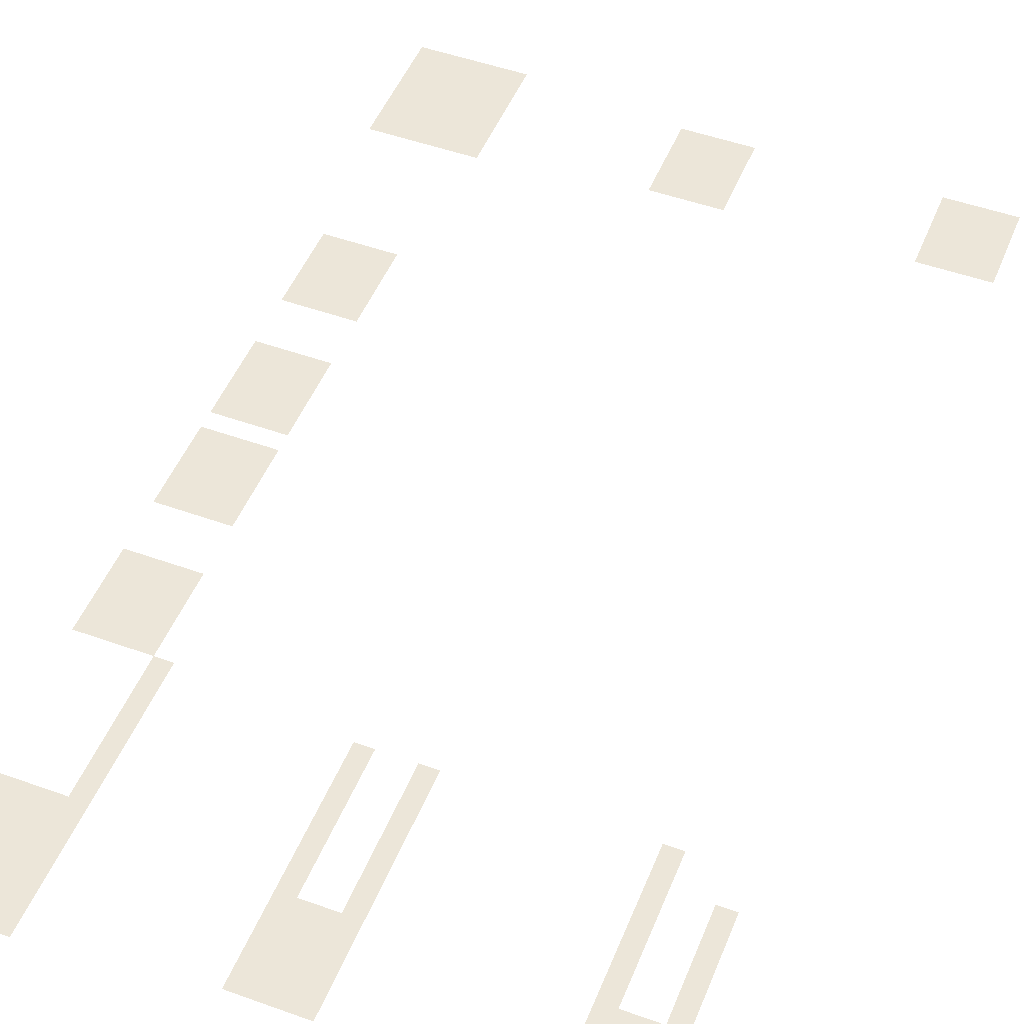
<metadata>
{"format":"obj","ext":"obj","renderer":"f3d","projection":"perspective","resolution":1024,"background":"white","views":[{"elev":49.5,"azim":-158.3,"up":"+Z"}]}
</metadata>
<code>
v -404 -121 0
v -405 -121 0
v -405 -120 0
v -404 -120 0
v -403 -121 0
v -404 -121 0
v -404 -120 0
v -403 -120 0
v -402 -121 0
v -403 -121 0
v -403 -120 0
v -402 -120 0
v -401 -121 0
v -402 -121 0
v -402 -120 0
v -401 -120 0
v -400 -121 0
v -401 -121 0
v -401 -120 0
v -400 -120 0
v -399 -121 0
v -400 -121 0
v -400 -120 0
v -399 -120 0
v -431 -122 0
v -432 -122 0
v -432 -121 0
v -431 -121 0
v -430 -122 0
v -431 -122 0
v -431 -121 0
v -430 -121 0
v -429 -122 0
v -430 -122 0
v -430 -121 0
v -429 -121 0
v -428 -122 0
v -429 -122 0
v -429 -121 0
v -428 -121 0
v -417 -122 0
v -418 -122 0
v -418 -121 0
v -417 -121 0
v -416 -122 0
v -417 -122 0
v -417 -121 0
v -416 -121 0
v -415 -122 0
v -416 -122 0
v -416 -121 0
v -415 -121 0
v -414 -122 0
v -415 -122 0
v -415 -121 0
v -414 -121 0
v -404 -122 0
v -405 -122 0
v -405 -121 0
v -404 -121 0
v -403 -122 0
v -404 -122 0
v -404 -121 0
v -403 -121 0
v -402 -122 0
v -403 -122 0
v -403 -121 0
v -402 -121 0
v -401 -122 0
v -402 -122 0
v -402 -121 0
v -401 -121 0
v -400 -122 0
v -401 -122 0
v -401 -121 0
v -400 -121 0
v -399 -122 0
v -400 -122 0
v -400 -121 0
v -399 -121 0
v -431 -123 0
v -432 -123 0
v -432 -122 0
v -431 -122 0
v -430 -123 0
v -431 -123 0
v -431 -122 0
v -430 -122 0
v -429 -123 0
v -430 -123 0
v -430 -122 0
v -429 -122 0
v -428 -123 0
v -429 -123 0
v -429 -122 0
v -428 -122 0
v -417 -123 0
v -418 -123 0
v -418 -122 0
v -417 -122 0
v -416 -123 0
v -417 -123 0
v -417 -122 0
v -416 -122 0
v -415 -123 0
v -416 -123 0
v -416 -122 0
v -415 -122 0
v -414 -123 0
v -415 -123 0
v -415 -122 0
v -414 -122 0
v -404 -123 0
v -405 -123 0
v -405 -122 0
v -404 -122 0
v -403 -123 0
v -404 -123 0
v -404 -122 0
v -403 -122 0
v -402 -123 0
v -403 -123 0
v -403 -122 0
v -402 -122 0
v -401 -123 0
v -402 -123 0
v -402 -122 0
v -401 -122 0
v -400 -123 0
v -401 -123 0
v -401 -122 0
v -400 -122 0
v -399 -123 0
v -400 -123 0
v -400 -122 0
v -399 -122 0
v -431 -124 0
v -432 -124 0
v -432 -123 0
v -431 -123 0
v -430 -124 0
v -431 -124 0
v -431 -123 0
v -430 -123 0
v -429 -124 0
v -430 -124 0
v -430 -123 0
v -429 -123 0
v -428 -124 0
v -429 -124 0
v -429 -123 0
v -428 -123 0
v -417 -124 0
v -418 -124 0
v -418 -123 0
v -417 -123 0
v -416 -124 0
v -417 -124 0
v -417 -123 0
v -416 -123 0
v -415 -124 0
v -416 -124 0
v -416 -123 0
v -415 -123 0
v -414 -124 0
v -415 -124 0
v -415 -123 0
v -414 -123 0
v -404 -124 0
v -405 -124 0
v -405 -123 0
v -404 -123 0
v -403 -124 0
v -404 -124 0
v -404 -123 0
v -403 -123 0
v -402 -124 0
v -403 -124 0
v -403 -123 0
v -402 -123 0
v -401 -124 0
v -402 -124 0
v -402 -123 0
v -401 -123 0
v -400 -124 0
v -401 -124 0
v -401 -123 0
v -400 -123 0
v -399 -124 0
v -400 -124 0
v -400 -123 0
v -399 -123 0
v -431 -125 0
v -432 -125 0
v -432 -124 0
v -431 -124 0
v -430 -125 0
v -431 -125 0
v -431 -124 0
v -430 -124 0
v -429 -125 0
v -430 -125 0
v -430 -124 0
v -429 -124 0
v -428 -125 0
v -429 -125 0
v -429 -124 0
v -428 -124 0
v -417 -125 0
v -418 -125 0
v -418 -124 0
v -417 -124 0
v -416 -125 0
v -417 -125 0
v -417 -124 0
v -416 -124 0
v -415 -125 0
v -416 -125 0
v -416 -124 0
v -415 -124 0
v -414 -125 0
v -415 -125 0
v -415 -124 0
v -414 -124 0
v -404 -125 0
v -405 -125 0
v -405 -124 0
v -404 -124 0
v -403 -125 0
v -404 -125 0
v -404 -124 0
v -403 -124 0
v -402 -125 0
v -403 -125 0
v -403 -124 0
v -402 -124 0
v -401 -125 0
v -402 -125 0
v -402 -124 0
v -401 -124 0
v -400 -125 0
v -401 -125 0
v -401 -124 0
v -400 -124 0
v -399 -125 0
v -400 -125 0
v -400 -124 0
v -399 -124 0
v -431 -126 0
v -432 -126 0
v -432 -125 0
v -431 -125 0
v -430 -126 0
v -431 -126 0
v -431 -125 0
v -430 -125 0
v -429 -126 0
v -430 -126 0
v -430 -125 0
v -429 -125 0
v -428 -126 0
v -429 -126 0
v -429 -125 0
v -428 -125 0
v -417 -126 0
v -418 -126 0
v -418 -125 0
v -417 -125 0
v -416 -126 0
v -417 -126 0
v -417 -125 0
v -416 -125 0
v -415 -126 0
v -416 -126 0
v -416 -125 0
v -415 -125 0
v -414 -126 0
v -415 -126 0
v -415 -125 0
v -414 -125 0
v -404 -126 0
v -405 -126 0
v -405 -125 0
v -404 -125 0
v -403 -126 0
v -404 -126 0
v -404 -125 0
v -403 -125 0
v -402 -126 0
v -403 -126 0
v -403 -125 0
v -402 -125 0
v -401 -126 0
v -402 -126 0
v -402 -125 0
v -401 -125 0
v -400 -126 0
v -401 -126 0
v -401 -125 0
v -400 -125 0
v -399 -126 0
v -400 -126 0
v -400 -125 0
v -399 -125 0
v -431 -127 0
v -432 -127 0
v -432 -126 0
v -431 -126 0
v -428 -127 0
v -429 -127 0
v -429 -126 0
v -428 -126 0
v -417 -127 0
v -418 -127 0
v -418 -126 0
v -417 -126 0
v -414 -127 0
v -415 -127 0
v -415 -126 0
v -414 -126 0
v -404 -127 0
v -405 -127 0
v -405 -126 0
v -404 -126 0
v -403 -127 0
v -404 -127 0
v -404 -126 0
v -403 -126 0
v -402 -127 0
v -403 -127 0
v -403 -126 0
v -402 -126 0
v -401 -127 0
v -402 -127 0
v -402 -126 0
v -401 -126 0
v -400 -127 0
v -401 -127 0
v -401 -126 0
v -400 -126 0
v -399 -127 0
v -400 -127 0
v -400 -126 0
v -399 -126 0
v -431 -128 0
v -432 -128 0
v -432 -127 0
v -431 -127 0
v -428 -128 0
v -429 -128 0
v -429 -127 0
v -428 -127 0
v -417 -128 0
v -418 -128 0
v -418 -127 0
v -417 -127 0
v -414 -128 0
v -415 -128 0
v -415 -127 0
v -414 -127 0
v -404 -128 0
v -405 -128 0
v -405 -127 0
v -404 -127 0
v -431 -129 0
v -432 -129 0
v -432 -128 0
v -431 -128 0
v -428 -129 0
v -429 -129 0
v -429 -128 0
v -428 -128 0
v -417 -129 0
v -418 -129 0
v -418 -128 0
v -417 -128 0
v -414 -129 0
v -415 -129 0
v -415 -128 0
v -414 -128 0
v -404 -129 0
v -405 -129 0
v -405 -128 0
v -404 -128 0
v -431 -130 0
v -432 -130 0
v -432 -129 0
v -431 -129 0
v -428 -130 0
v -429 -130 0
v -429 -129 0
v -428 -129 0
v -417 -130 0
v -418 -130 0
v -418 -129 0
v -417 -129 0
v -414 -130 0
v -415 -130 0
v -415 -129 0
v -414 -129 0
v -404 -130 0
v -405 -130 0
v -405 -129 0
v -404 -129 0
v -431 -131 0
v -432 -131 0
v -432 -130 0
v -431 -130 0
v -428 -131 0
v -429 -131 0
v -429 -130 0
v -428 -130 0
v -417 -131 0
v -418 -131 0
v -418 -130 0
v -417 -130 0
v -414 -131 0
v -415 -131 0
v -415 -130 0
v -414 -130 0
v -404 -131 0
v -405 -131 0
v -405 -130 0
v -404 -130 0
v -431 -132 0
v -432 -132 0
v -432 -131 0
v -431 -131 0
v -428 -132 0
v -429 -132 0
v -429 -131 0
v -428 -131 0
v -417 -132 0
v -418 -132 0
v -418 -131 0
v -417 -131 0
v -414 -132 0
v -415 -132 0
v -415 -131 0
v -414 -131 0
v -404 -132 0
v -405 -132 0
v -405 -131 0
v -404 -131 0
v -428 -133 0
v -429 -133 0
v -429 -132 0
v -428 -132 0
v -417 -133 0
v -418 -133 0
v -418 -132 0
v -417 -132 0
v -414 -133 0
v -415 -133 0
v -415 -132 0
v -414 -132 0
v -404 -133 0
v -405 -133 0
v -405 -132 0
v -404 -132 0
v -428 -134 0
v -429 -134 0
v -429 -133 0
v -428 -133 0
v -417 -134 0
v -418 -134 0
v -418 -133 0
v -417 -133 0
v -414 -134 0
v -415 -134 0
v -415 -133 0
v -414 -133 0
v -404 -134 0
v -405 -134 0
v -405 -133 0
v -404 -133 0
v -404 -135 0
v -405 -135 0
v -405 -134 0
v -404 -134 0
v -403 -136 0
v -404 -136 0
v -404 -135 0
v -403 -135 0
v -402 -136 0
v -403 -136 0
v -403 -135 0
v -402 -135 0
v -401 -136 0
v -402 -136 0
v -402 -135 0
v -401 -135 0
v -400 -136 0
v -401 -136 0
v -401 -135 0
v -400 -135 0
v -403 -137 0
v -404 -137 0
v -404 -136 0
v -403 -136 0
v -402 -137 0
v -403 -137 0
v -403 -136 0
v -402 -136 0
v -401 -137 0
v -402 -137 0
v -402 -136 0
v -401 -136 0
v -400 -137 0
v -401 -137 0
v -401 -136 0
v -400 -136 0
v -403 -138 0
v -404 -138 0
v -404 -137 0
v -403 -137 0
v -402 -138 0
v -403 -138 0
v -403 -137 0
v -402 -137 0
v -401 -138 0
v -402 -138 0
v -402 -137 0
v -401 -137 0
v -400 -138 0
v -401 -138 0
v -401 -137 0
v -400 -137 0
v -403 -139 0
v -404 -139 0
v -404 -138 0
v -403 -138 0
v -402 -139 0
v -403 -139 0
v -403 -138 0
v -402 -138 0
v -401 -139 0
v -402 -139 0
v -402 -138 0
v -401 -138 0
v -400 -139 0
v -401 -139 0
v -401 -138 0
v -400 -138 0
v -403 -140 0
v -404 -140 0
v -404 -139 0
v -403 -139 0
v -402 -140 0
v -403 -140 0
v -403 -139 0
v -402 -139 0
v -401 -140 0
v -402 -140 0
v -402 -139 0
v -401 -139 0
v -400 -140 0
v -401 -140 0
v -401 -139 0
v -400 -139 0
v -403 -144 0
v -404 -144 0
v -404 -143 0
v -403 -143 0
v -402 -144 0
v -403 -144 0
v -403 -143 0
v -402 -143 0
v -401 -144 0
v -402 -144 0
v -402 -143 0
v -401 -143 0
v -400 -144 0
v -401 -144 0
v -401 -143 0
v -400 -143 0
v -403 -145 0
v -404 -145 0
v -404 -144 0
v -403 -144 0
v -402 -145 0
v -403 -145 0
v -403 -144 0
v -402 -144 0
v -401 -145 0
v -402 -145 0
v -402 -144 0
v -401 -144 0
v -400 -145 0
v -401 -145 0
v -401 -144 0
v -400 -144 0
v -403 -146 0
v -404 -146 0
v -404 -145 0
v -403 -145 0
v -402 -146 0
v -403 -146 0
v -403 -145 0
v -402 -145 0
v -401 -146 0
v -402 -146 0
v -402 -145 0
v -401 -145 0
v -400 -146 0
v -401 -146 0
v -401 -145 0
v -400 -145 0
v -403 -147 0
v -404 -147 0
v -404 -146 0
v -403 -146 0
v -402 -147 0
v -403 -147 0
v -403 -146 0
v -402 -146 0
v -401 -147 0
v -402 -147 0
v -402 -146 0
v -401 -146 0
v -400 -147 0
v -401 -147 0
v -401 -146 0
v -400 -146 0
v -403 -148 0
v -404 -148 0
v -404 -147 0
v -403 -147 0
v -402 -148 0
v -403 -148 0
v -403 -147 0
v -402 -147 0
v -401 -148 0
v -402 -148 0
v -402 -147 0
v -401 -147 0
v -400 -148 0
v -401 -148 0
v -401 -147 0
v -400 -147 0
v -403 -150 0
v -404 -150 0
v -404 -149 0
v -403 -149 0
v -402 -150 0
v -403 -150 0
v -403 -149 0
v -402 -149 0
v -401 -150 0
v -402 -150 0
v -402 -149 0
v -401 -149 0
v -400 -150 0
v -401 -150 0
v -401 -149 0
v -400 -149 0
v -403 -151 0
v -404 -151 0
v -404 -150 0
v -403 -150 0
v -402 -151 0
v -403 -151 0
v -403 -150 0
v -402 -150 0
v -401 -151 0
v -402 -151 0
v -402 -150 0
v -401 -150 0
v -400 -151 0
v -401 -151 0
v -401 -150 0
v -400 -150 0
v -403 -152 0
v -404 -152 0
v -404 -151 0
v -403 -151 0
v -402 -152 0
v -403 -152 0
v -403 -151 0
v -402 -151 0
v -401 -152 0
v -402 -152 0
v -402 -151 0
v -401 -151 0
v -400 -152 0
v -401 -152 0
v -401 -151 0
v -400 -151 0
v -403 -153 0
v -404 -153 0
v -404 -152 0
v -403 -152 0
v -402 -153 0
v -403 -153 0
v -403 -152 0
v -402 -152 0
v -401 -153 0
v -402 -153 0
v -402 -152 0
v -401 -152 0
v -400 -153 0
v -401 -153 0
v -401 -152 0
v -400 -152 0
v -403 -154 0
v -404 -154 0
v -404 -153 0
v -403 -153 0
v -402 -154 0
v -403 -154 0
v -403 -153 0
v -402 -153 0
v -401 -154 0
v -402 -154 0
v -402 -153 0
v -401 -153 0
v -400 -154 0
v -401 -154 0
v -401 -153 0
v -400 -153 0
v -403 -158 0
v -404 -158 0
v -404 -157 0
v -403 -157 0
v -402 -158 0
v -403 -158 0
v -403 -157 0
v -402 -157 0
v -401 -158 0
v -402 -158 0
v -402 -157 0
v -401 -157 0
v -400 -158 0
v -401 -158 0
v -401 -157 0
v -400 -157 0
v -403 -159 0
v -404 -159 0
v -404 -158 0
v -403 -158 0
v -402 -159 0
v -403 -159 0
v -403 -158 0
v -402 -158 0
v -401 -159 0
v -402 -159 0
v -402 -158 0
v -401 -158 0
v -400 -159 0
v -401 -159 0
v -401 -158 0
v -400 -158 0
v -403 -160 0
v -404 -160 0
v -404 -159 0
v -403 -159 0
v -402 -160 0
v -403 -160 0
v -403 -159 0
v -402 -159 0
v -401 -160 0
v -402 -160 0
v -402 -159 0
v -401 -159 0
v -400 -160 0
v -401 -160 0
v -401 -159 0
v -400 -159 0
v -403 -161 0
v -404 -161 0
v -404 -160 0
v -403 -160 0
v -402 -161 0
v -403 -161 0
v -403 -160 0
v -402 -160 0
v -401 -161 0
v -402 -161 0
v -402 -160 0
v -401 -160 0
v -400 -161 0
v -401 -161 0
v -401 -160 0
v -400 -160 0
v -403 -162 0
v -404 -162 0
v -404 -161 0
v -403 -161 0
v -402 -162 0
v -403 -162 0
v -403 -161 0
v -402 -161 0
v -401 -162 0
v -402 -162 0
v -402 -161 0
v -401 -161 0
v -400 -162 0
v -401 -162 0
v -401 -161 0
v -400 -161 0
v -404 -171 0
v -405 -171 0
v -405 -170 0
v -404 -170 0
v -403 -171 0
v -404 -171 0
v -404 -170 0
v -403 -170 0
v -402 -171 0
v -403 -171 0
v -403 -170 0
v -402 -170 0
v -401 -171 0
v -402 -171 0
v -402 -170 0
v -401 -170 0
v -400 -171 0
v -401 -171 0
v -401 -170 0
v -400 -170 0
v -399 -171 0
v -400 -171 0
v -400 -170 0
v -399 -170 0
v -431 -172 0
v -432 -172 0
v -432 -171 0
v -431 -171 0
v -430 -172 0
v -431 -172 0
v -431 -171 0
v -430 -171 0
v -429 -172 0
v -430 -172 0
v -430 -171 0
v -429 -171 0
v -428 -172 0
v -429 -172 0
v -429 -171 0
v -428 -171 0
v -417 -172 0
v -418 -172 0
v -418 -171 0
v -417 -171 0
v -416 -172 0
v -417 -172 0
v -417 -171 0
v -416 -171 0
v -415 -172 0
v -416 -172 0
v -416 -171 0
v -415 -171 0
v -414 -172 0
v -415 -172 0
v -415 -171 0
v -414 -171 0
v -404 -172 0
v -405 -172 0
v -405 -171 0
v -404 -171 0
v -403 -172 0
v -404 -172 0
v -404 -171 0
v -403 -171 0
v -402 -172 0
v -403 -172 0
v -403 -171 0
v -402 -171 0
v -401 -172 0
v -402 -172 0
v -402 -171 0
v -401 -171 0
v -400 -172 0
v -401 -172 0
v -401 -171 0
v -400 -171 0
v -399 -172 0
v -400 -172 0
v -400 -171 0
v -399 -171 0
v -431 -173 0
v -432 -173 0
v -432 -172 0
v -431 -172 0
v -430 -173 0
v -431 -173 0
v -431 -172 0
v -430 -172 0
v -429 -173 0
v -430 -173 0
v -430 -172 0
v -429 -172 0
v -428 -173 0
v -429 -173 0
v -429 -172 0
v -428 -172 0
v -417 -173 0
v -418 -173 0
v -418 -172 0
v -417 -172 0
v -416 -173 0
v -417 -173 0
v -417 -172 0
v -416 -172 0
v -415 -173 0
v -416 -173 0
v -416 -172 0
v -415 -172 0
v -414 -173 0
v -415 -173 0
v -415 -172 0
v -414 -172 0
v -404 -173 0
v -405 -173 0
v -405 -172 0
v -404 -172 0
v -403 -173 0
v -404 -173 0
v -404 -172 0
v -403 -172 0
v -402 -173 0
v -403 -173 0
v -403 -172 0
v -402 -172 0
v -401 -173 0
v -402 -173 0
v -402 -172 0
v -401 -172 0
v -400 -173 0
v -401 -173 0
v -401 -172 0
v -400 -172 0
v -399 -173 0
v -400 -173 0
v -400 -172 0
v -399 -172 0
v -431 -174 0
v -432 -174 0
v -432 -173 0
v -431 -173 0
v -430 -174 0
v -431 -174 0
v -431 -173 0
v -430 -173 0
v -429 -174 0
v -430 -174 0
v -430 -173 0
v -429 -173 0
v -428 -174 0
v -429 -174 0
v -429 -173 0
v -428 -173 0
v -417 -174 0
v -418 -174 0
v -418 -173 0
v -417 -173 0
v -416 -174 0
v -417 -174 0
v -417 -173 0
v -416 -173 0
v -415 -174 0
v -416 -174 0
v -416 -173 0
v -415 -173 0
v -414 -174 0
v -415 -174 0
v -415 -173 0
v -414 -173 0
v -404 -174 0
v -405 -174 0
v -405 -173 0
v -404 -173 0
v -403 -174 0
v -404 -174 0
v -404 -173 0
v -403 -173 0
v -402 -174 0
v -403 -174 0
v -403 -173 0
v -402 -173 0
v -401 -174 0
v -402 -174 0
v -402 -173 0
v -401 -173 0
v -400 -174 0
v -401 -174 0
v -401 -173 0
v -400 -173 0
v -399 -174 0
v -400 -174 0
v -400 -173 0
v -399 -173 0
v -431 -175 0
v -432 -175 0
v -432 -174 0
v -431 -174 0
v -430 -175 0
v -431 -175 0
v -431 -174 0
v -430 -174 0
v -429 -175 0
v -430 -175 0
v -430 -174 0
v -429 -174 0
v -428 -175 0
v -429 -175 0
v -429 -174 0
v -428 -174 0
v -417 -175 0
v -418 -175 0
v -418 -174 0
v -417 -174 0
v -416 -175 0
v -417 -175 0
v -417 -174 0
v -416 -174 0
v -415 -175 0
v -416 -175 0
v -416 -174 0
v -415 -174 0
v -414 -175 0
v -415 -175 0
v -415 -174 0
v -414 -174 0
v -404 -175 0
v -405 -175 0
v -405 -174 0
v -404 -174 0
v -403 -175 0
v -404 -175 0
v -404 -174 0
v -403 -174 0
v -402 -175 0
v -403 -175 0
v -403 -174 0
v -402 -174 0
v -401 -175 0
v -402 -175 0
v -402 -174 0
v -401 -174 0
v -400 -175 0
v -401 -175 0
v -401 -174 0
v -400 -174 0
v -399 -175 0
v -400 -175 0
v -400 -174 0
v -399 -174 0
v -431 -176 0
v -432 -176 0
v -432 -175 0
v -431 -175 0
v -430 -176 0
v -431 -176 0
v -431 -175 0
v -430 -175 0
v -429 -176 0
v -430 -176 0
v -430 -175 0
v -429 -175 0
v -428 -176 0
v -429 -176 0
v -429 -175 0
v -428 -175 0
v -417 -176 0
v -418 -176 0
v -418 -175 0
v -417 -175 0
v -416 -176 0
v -417 -176 0
v -417 -175 0
v -416 -175 0
v -415 -176 0
v -416 -176 0
v -416 -175 0
v -415 -175 0
v -414 -176 0
v -415 -176 0
v -415 -175 0
v -414 -175 0
v -404 -176 0
v -405 -176 0
v -405 -175 0
v -404 -175 0
v -403 -176 0
v -404 -176 0
v -404 -175 0
v -403 -175 0
v -402 -176 0
v -403 -176 0
v -403 -175 0
v -402 -175 0
v -401 -176 0
v -402 -176 0
v -402 -175 0
v -401 -175 0
v -400 -176 0
v -401 -176 0
v -401 -175 0
v -400 -175 0
v -399 -176 0
v -400 -176 0
v -400 -175 0
v -399 -175 0
v -404 -177 0
v -405 -177 0
v -405 -176 0
v -404 -176 0
v -403 -177 0
v -404 -177 0
v -404 -176 0
v -403 -176 0
v -402 -177 0
v -403 -177 0
v -403 -176 0
v -402 -176 0
v -401 -177 0
v -402 -177 0
v -402 -176 0
v -401 -176 0
v -400 -177 0
v -401 -177 0
v -401 -176 0
v -400 -176 0
v -399 -177 0
v -400 -177 0
v -400 -176 0
v -399 -176 0
g NewAstralaWoodsWest_mesh_0077
f 1 2 3 4
f 5 6 7 8
f 9 10 11 12
f 13 14 15 16
f 17 18 19 20
f 21 22 23 24
f 25 26 27 28
f 29 30 31 32
f 33 34 35 36
f 37 38 39 40
f 41 42 43 44
f 45 46 47 48
f 49 50 51 52
f 53 54 55 56
f 57 58 59 60
f 61 62 63 64
f 65 66 67 68
f 69 70 71 72
f 73 74 75 76
f 77 78 79 80
f 81 82 83 84
f 85 86 87 88
f 89 90 91 92
f 93 94 95 96
f 97 98 99 100
f 101 102 103 104
f 105 106 107 108
f 109 110 111 112
f 113 114 115 116
f 117 118 119 120
f 121 122 123 124
f 125 126 127 128
f 129 130 131 132
f 133 134 135 136
f 137 138 139 140
f 141 142 143 144
f 145 146 147 148
f 149 150 151 152
f 153 154 155 156
f 157 158 159 160
f 161 162 163 164
f 165 166 167 168
f 169 170 171 172
f 173 174 175 176
f 177 178 179 180
f 181 182 183 184
f 185 186 187 188
f 189 190 191 192
f 193 194 195 196
f 197 198 199 200
f 201 202 203 204
f 205 206 207 208
f 209 210 211 212
f 213 214 215 216
f 217 218 219 220
f 221 222 223 224
f 225 226 227 228
f 229 230 231 232
f 233 234 235 236
f 237 238 239 240
f 241 242 243 244
f 245 246 247 248
f 249 250 251 252
f 253 254 255 256
f 257 258 259 260
f 261 262 263 264
f 265 266 267 268
f 269 270 271 272
f 273 274 275 276
f 277 278 279 280
f 281 282 283 284
f 285 286 287 288
f 289 290 291 292
f 293 294 295 296
f 297 298 299 300
f 301 302 303 304
f 305 306 307 308
f 309 310 311 312
f 313 314 315 316
f 317 318 319 320
f 321 322 323 324
f 325 326 327 328
f 329 330 331 332
f 333 334 335 336
f 337 338 339 340
f 341 342 343 344
f 345 346 347 348
f 349 350 351 352
f 353 354 355 356
f 357 358 359 360
f 361 362 363 364
f 365 366 367 368
f 369 370 371 372
f 373 374 375 376
f 377 378 379 380
f 381 382 383 384
f 385 386 387 388
f 389 390 391 392
f 393 394 395 396
f 397 398 399 400
f 401 402 403 404
f 405 406 407 408
f 409 410 411 412
f 413 414 415 416
f 417 418 419 420
f 421 422 423 424
f 425 426 427 428
f 429 430 431 432
f 433 434 435 436
f 437 438 439 440
f 441 442 443 444
f 445 446 447 448
f 449 450 451 452
f 453 454 455 456
f 457 458 459 460
f 461 462 463 464
f 465 466 467 468
f 469 470 471 472
f 473 474 475 476
f 477 478 479 480
f 481 482 483 484
f 485 486 487 488
f 489 490 491 492
f 493 494 495 496
f 497 498 499 500
f 501 502 503 504
f 505 506 507 508
f 509 510 511 512
f 513 514 515 516
f 517 518 519 520
f 521 522 523 524
f 525 526 527 528
f 529 530 531 532
f 533 534 535 536
f 537 538 539 540
f 541 542 543 544
f 545 546 547 548
f 549 550 551 552
f 553 554 555 556
f 557 558 559 560
f 561 562 563 564
f 565 566 567 568
f 569 570 571 572
f 573 574 575 576
f 577 578 579 580
f 581 582 583 584
f 585 586 587 588
f 589 590 591 592
f 593 594 595 596
f 597 598 599 600
f 601 602 603 604
f 605 606 607 608
f 609 610 611 612
f 613 614 615 616
f 617 618 619 620
f 621 622 623 624
f 625 626 627 628
f 629 630 631 632
f 633 634 635 636
f 637 638 639 640
f 641 642 643 644
f 645 646 647 648
f 649 650 651 652
f 653 654 655 656
f 657 658 659 660
f 661 662 663 664
f 665 666 667 668
f 669 670 671 672
f 673 674 675 676
f 677 678 679 680
f 681 682 683 684
f 685 686 687 688
f 689 690 691 692
f 693 694 695 696
f 697 698 699 700
f 701 702 703 704
f 705 706 707 708
f 709 710 711 712
f 713 714 715 716
f 717 718 719 720
f 721 722 723 724
f 725 726 727 728
f 729 730 731 732
f 733 734 735 736
f 737 738 739 740
f 741 742 743 744
f 745 746 747 748
f 749 750 751 752
f 753 754 755 756
f 757 758 759 760
f 761 762 763 764
f 765 766 767 768
f 769 770 771 772
f 773 774 775 776
f 777 778 779 780
f 781 782 783 784
f 785 786 787 788
f 789 790 791 792
f 793 794 795 796
f 797 798 799 800
f 801 802 803 804
f 805 806 807 808
f 809 810 811 812
f 813 814 815 816
f 817 818 819 820
f 821 822 823 824
f 825 826 827 828
f 829 830 831 832
f 833 834 835 836
f 837 838 839 840
f 841 842 843 844
f 845 846 847 848
f 849 850 851 852
f 853 854 855 856
f 857 858 859 860
f 861 862 863 864
f 865 866 867 868
f 869 870 871 872
f 873 874 875 876
f 877 878 879 880
f 881 882 883 884
f 885 886 887 888
f 889 890 891 892
f 893 894 895 896
f 897 898 899 900
f 901 902 903 904
f 905 906 907 908
f 909 910 911 912
f 913 914 915 916
f 917 918 919 920
f 921 922 923 924
f 925 926 927 928
f 929 930 931 932
f 933 934 935 936
f 937 938 939 940
f 941 942 943 944
f 945 946 947 948
f 949 950 951 952
f 953 954 955 956
f 957 958 959 960
f 961 962 963 964
f 965 966 967 968
f 969 970 971 972
f 973 974 975 976
f 977 978 979 980
f 981 982 983 984
f 985 986 987 988
f 989 990 991 992
f 993 994 995 996
f 997 998 999 1000
f 1001 1002 1003 1004
f 1005 1006 1007 1008
f 1009 1010 1011 1012
f 1013 1014 1015 1016
f 1017 1018 1019 1020
f 1021 1022 1023 1024
f 1025 1026 1027 1028
f 1029 1030 1031 1032
f 1033 1034 1035 1036
f 1037 1038 1039 1040
f 1041 1042 1043 1044
f 1045 1046 1047 1048
f 1049 1050 1051 1052
f 1053 1054 1055 1056
f 1057 1058 1059 1060
f 1061 1062 1063 1064
f 1065 1066 1067 1068
f 1069 1070 1071 1072
f 1073 1074 1075 1076
f 1077 1078 1079 1080
f 1081 1082 1083 1084
f 1085 1086 1087 1088
f 1089 1090 1091 1092
f 1093 1094 1095 1096
f 1097 1098 1099 1100
f 1101 1102 1103 1104
f 1105 1106 1107 1108
f 1109 1110 1111 1112
f 1113 1114 1115 1116
f 1117 1118 1119 1120
f 1121 1122 1123 1124
f 1125 1126 1127 1128

</code>
